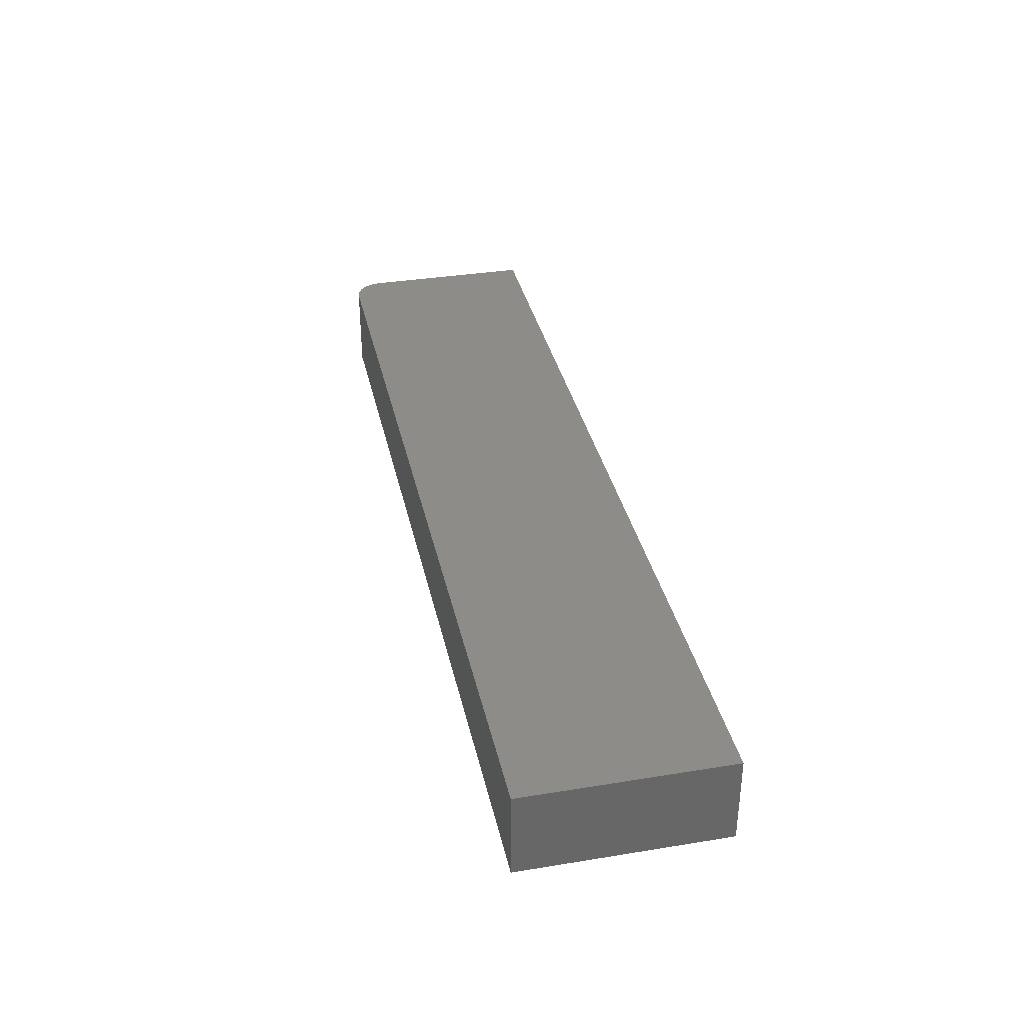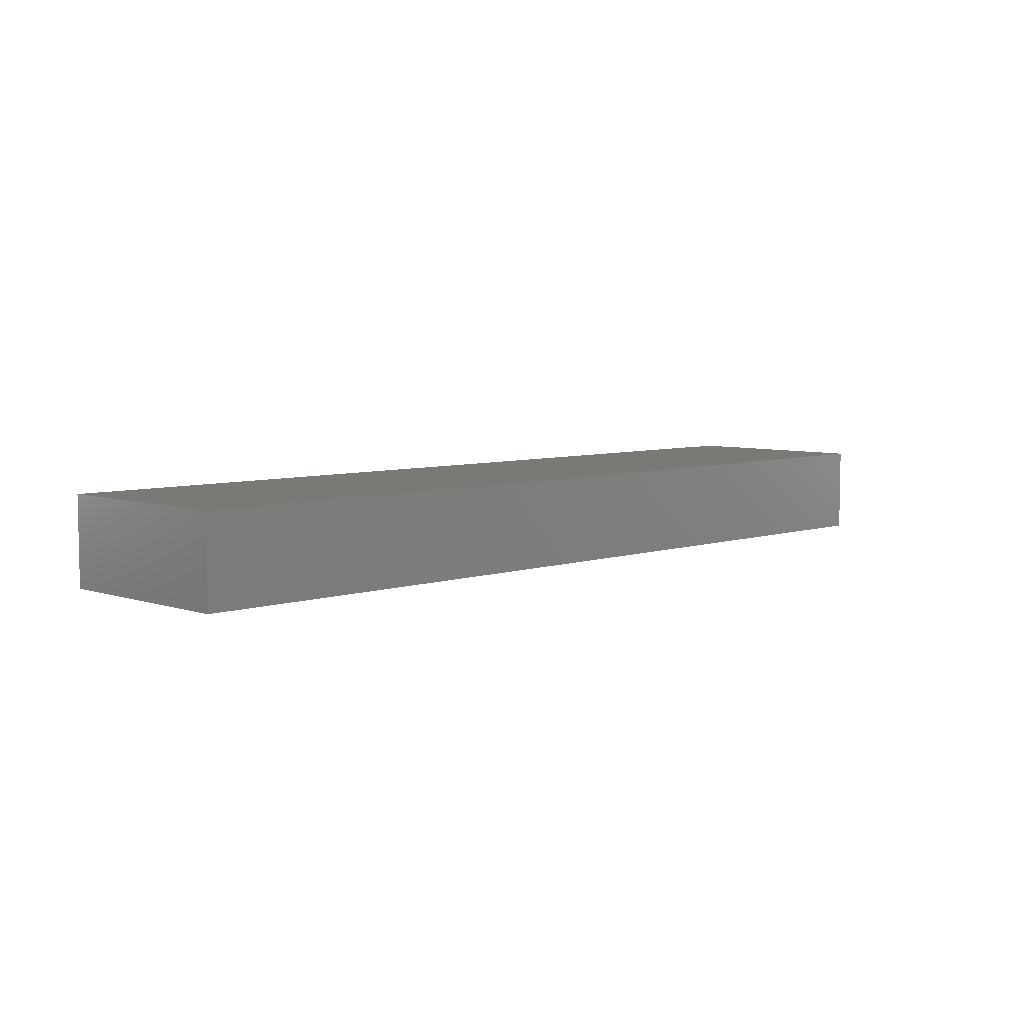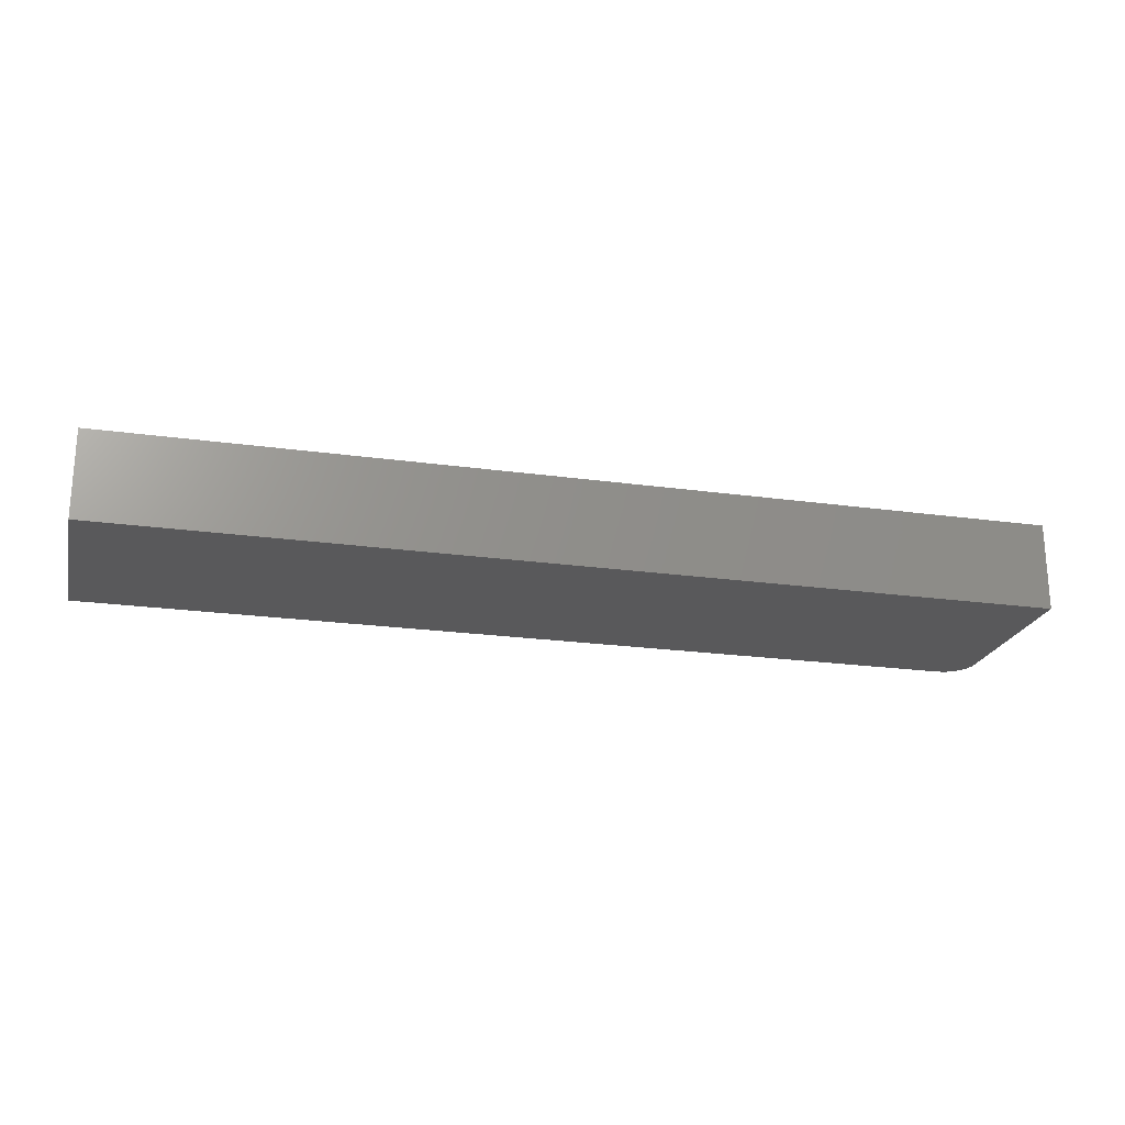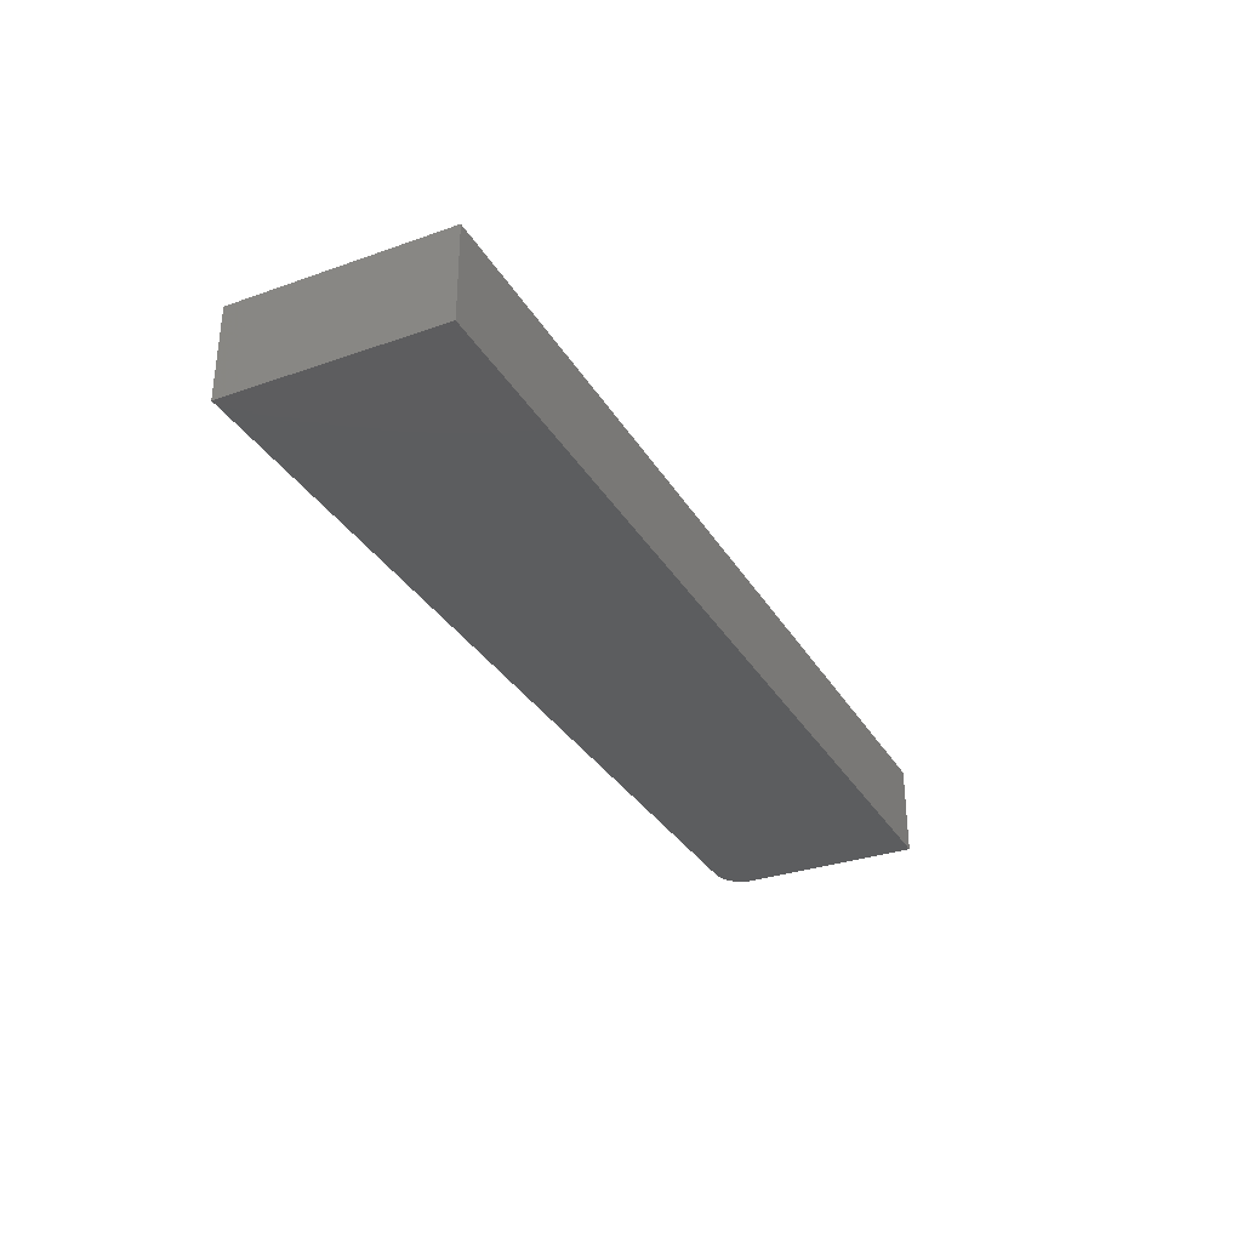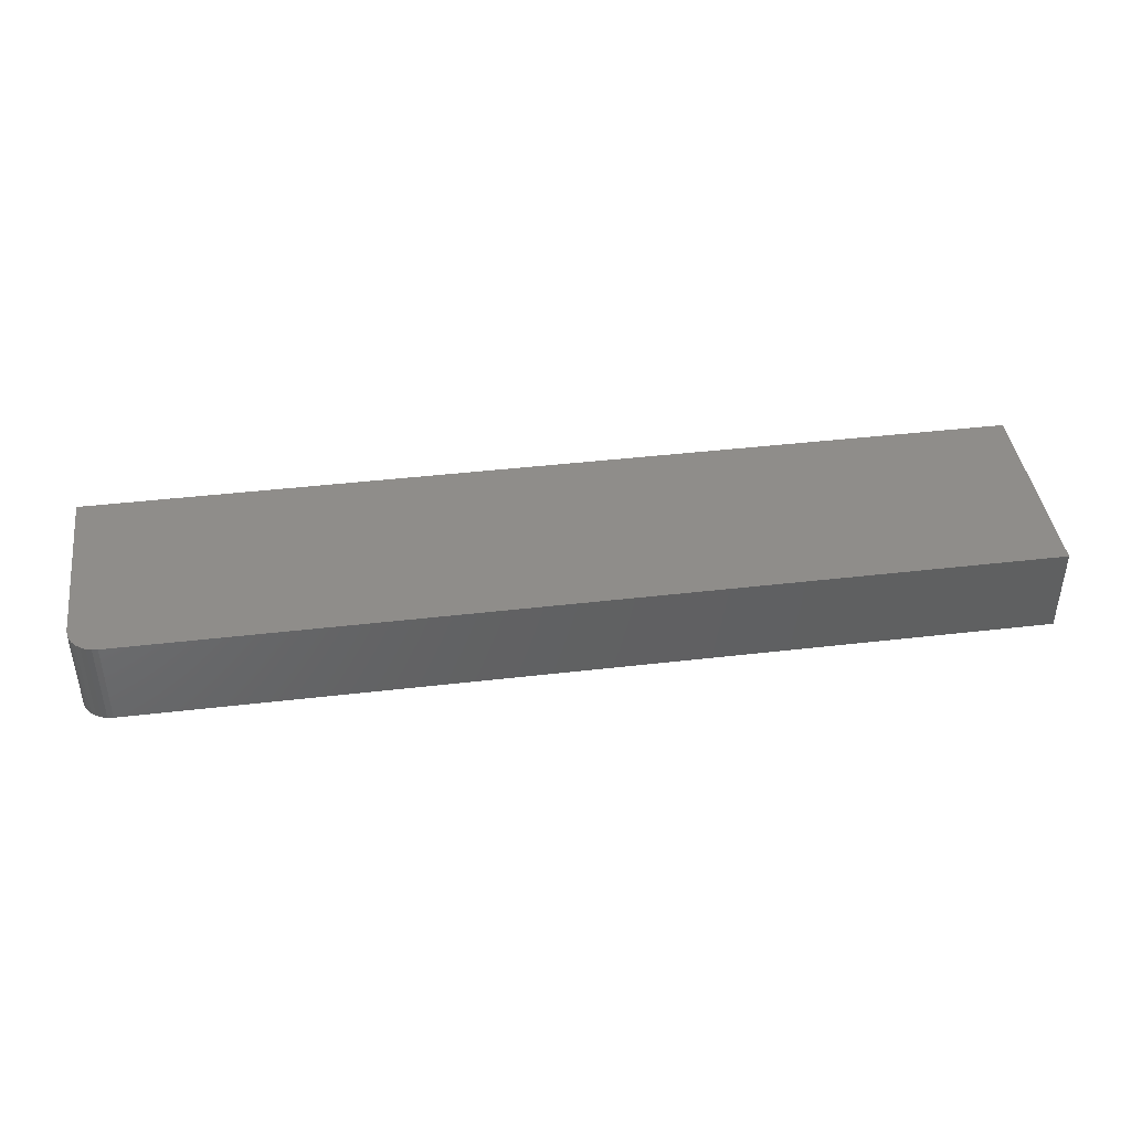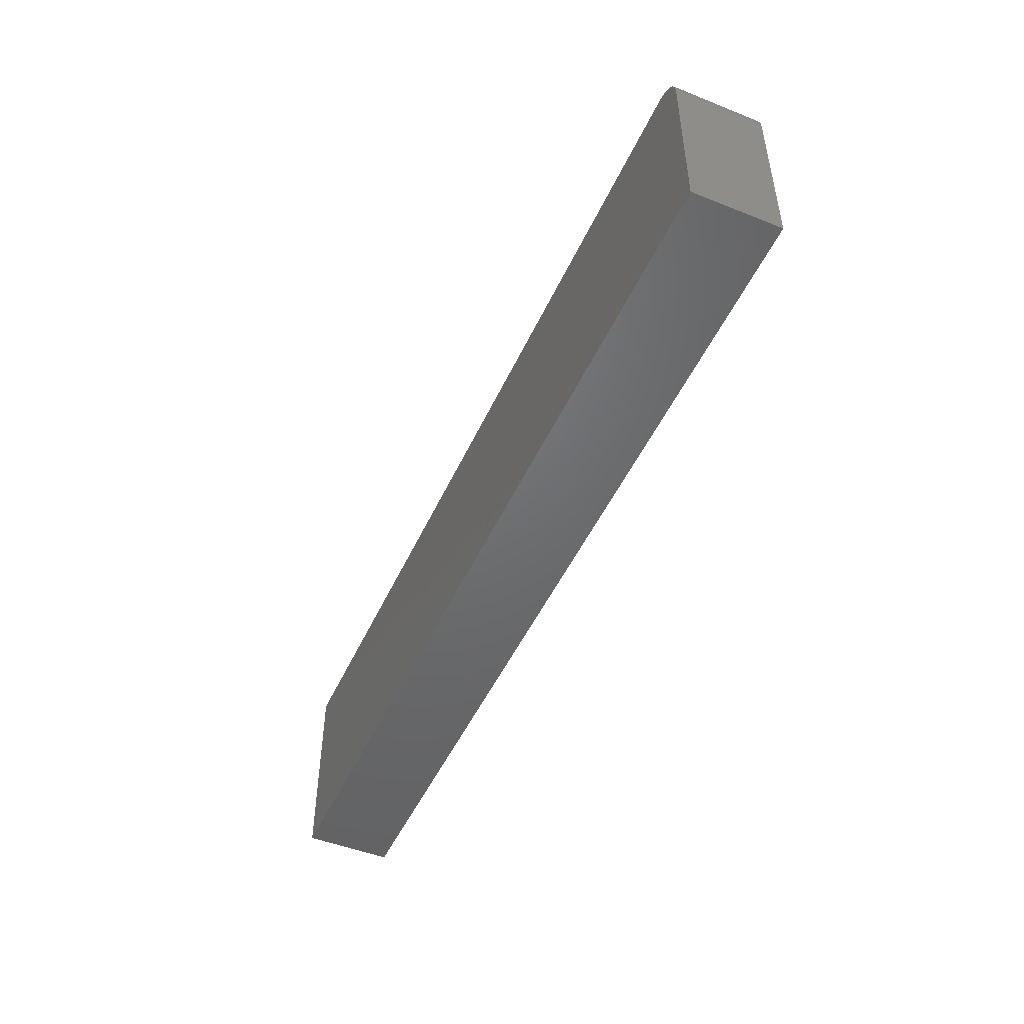
<metadata>
{"format":"stl","ext":"stl","renderer":"f3d","projection":"perspective","resolution":1024,"background":"white","views":[{"elev":35.3,"azim":77.8,"up":"+Y"},{"elev":6.1,"azim":135.0,"up":"+Y"},{"elev":-22.0,"azim":166.3,"up":"+Y"},{"elev":-31.8,"azim":116.1,"up":"+Y"},{"elev":42.0,"azim":-8.0,"up":"+Y"},{"elev":-48.7,"azim":-113.9,"up":"+Z"}]}
</metadata>
<code>
# stl→obj: 24 verts, 44 faces
v 0 0.01184 0.01184
v 0 0.01184 0.1522
v 0 0.08289 0.01184
v 0 0.08289 0.1522
v 0.00395 0.01184 0.1652
v 0.01447 0.01184 0.1739
v 0.01042 0.01184 0.1717
v 0.006865 0.01184 0.1688
v 0.01887 0.01184 0.1752
v 0.001784 0.01184 0.1612
v 0.0004503 0.01184 0.1568
v 0.02344 0.01184 0.1757
v 0.75 0.01184 0.1757
v 0.75 0.01184 0.01184
v 0.02344 0.08289 0.1757
v 0.75 0.08289 0.1757
v 0.001784 0.08289 0.1612
v 0.0004503 0.08289 0.1568
v 0.01042 0.08289 0.1717
v 0.01447 0.08289 0.1739
v 0.00395 0.08289 0.1652
v 0.006865 0.08289 0.1688
v 0.01887 0.08289 0.1752
v 0.75 0.08289 0.01184
f 1 2 3
f 3 2 4
f 5 6 7
f 5 7 8
f 9 6 5
f 9 5 10
f 9 10 11
f 9 11 2
f 9 2 1
f 9 1 12
f 12 1 13
f 13 1 14
f 15 12 16
f 16 12 13
f 4 17 3
f 4 18 17
f 19 20 21
f 21 22 19
f 3 23 15
f 3 15 16
f 3 16 24
f 23 3 17
f 23 17 21
f 23 21 20
f 4 2 18
f 18 2 11
f 18 11 17
f 17 11 10
f 17 10 21
f 21 10 5
f 21 5 22
f 22 5 8
f 22 8 19
f 19 8 7
f 19 7 20
f 20 7 6
f 20 6 23
f 23 6 9
f 23 9 15
f 15 9 12
f 14 24 13
f 13 24 16
f 1 3 14
f 14 3 24

</code>
